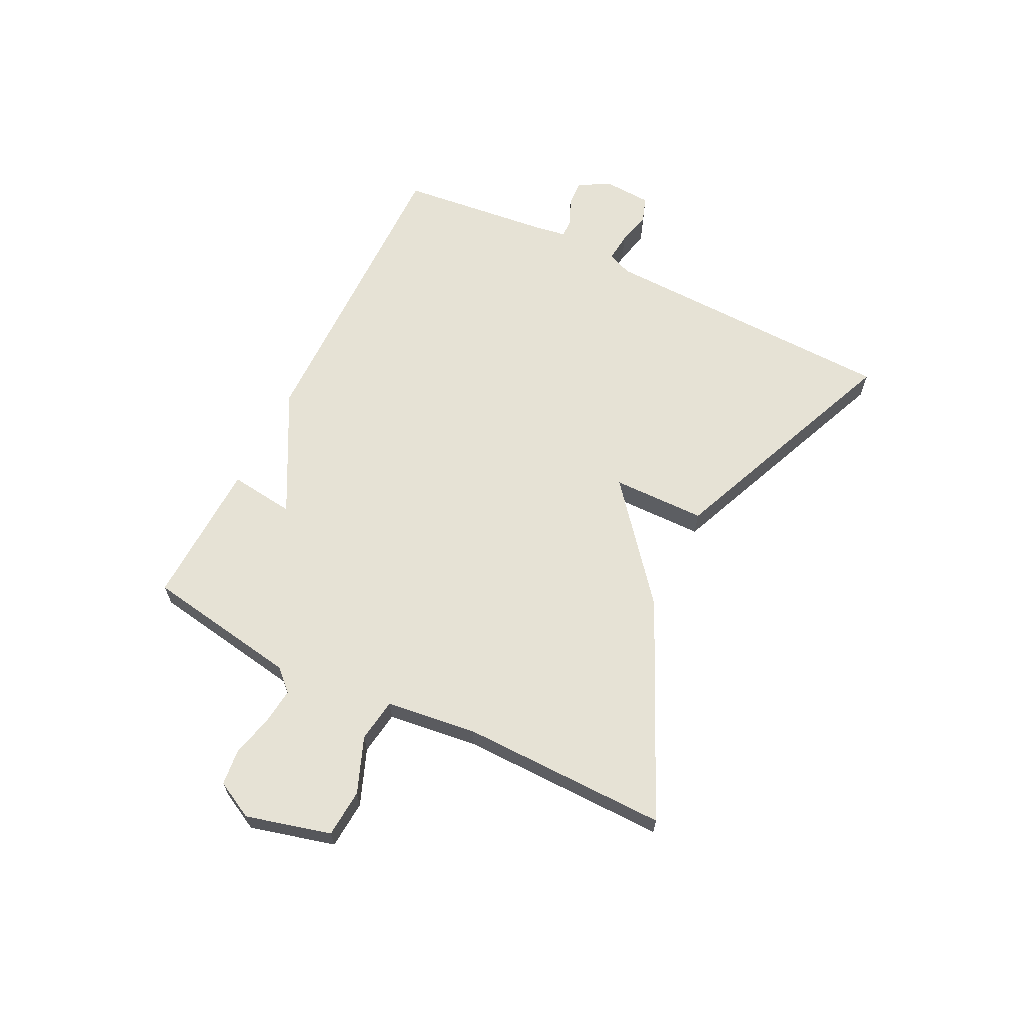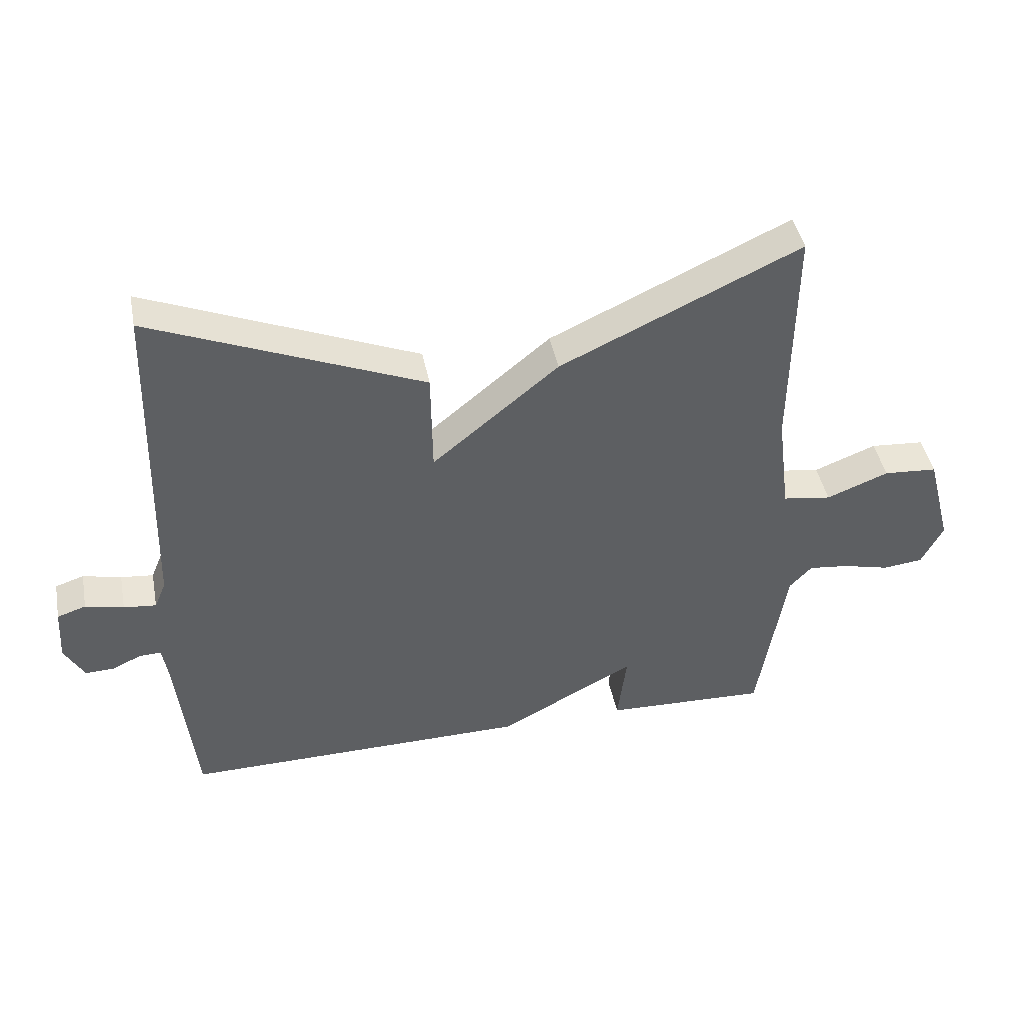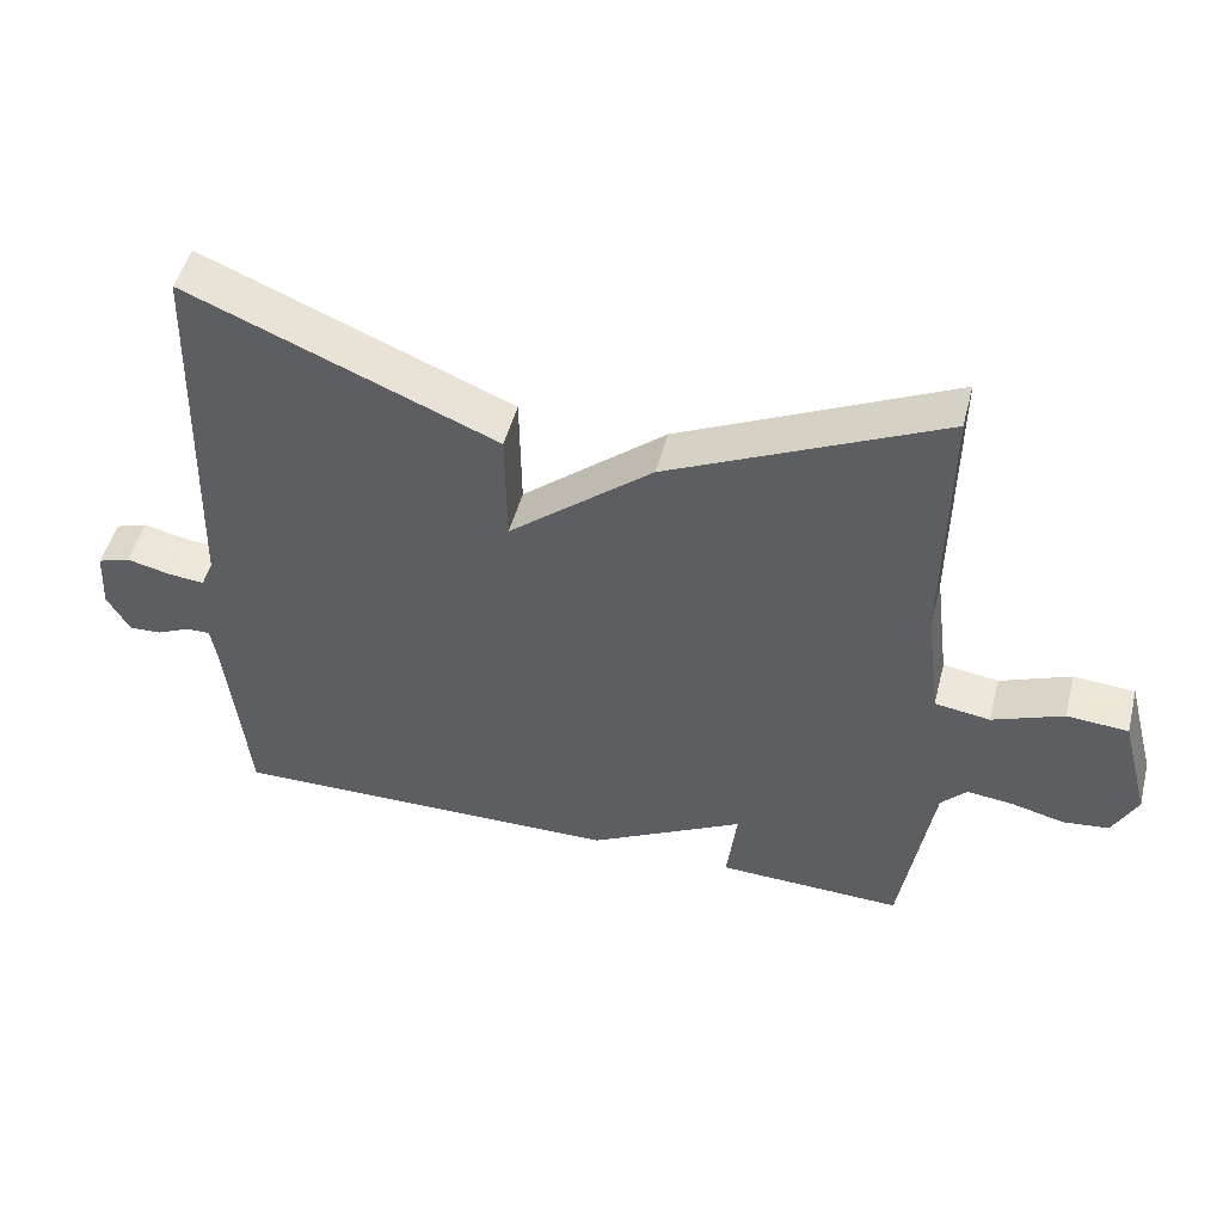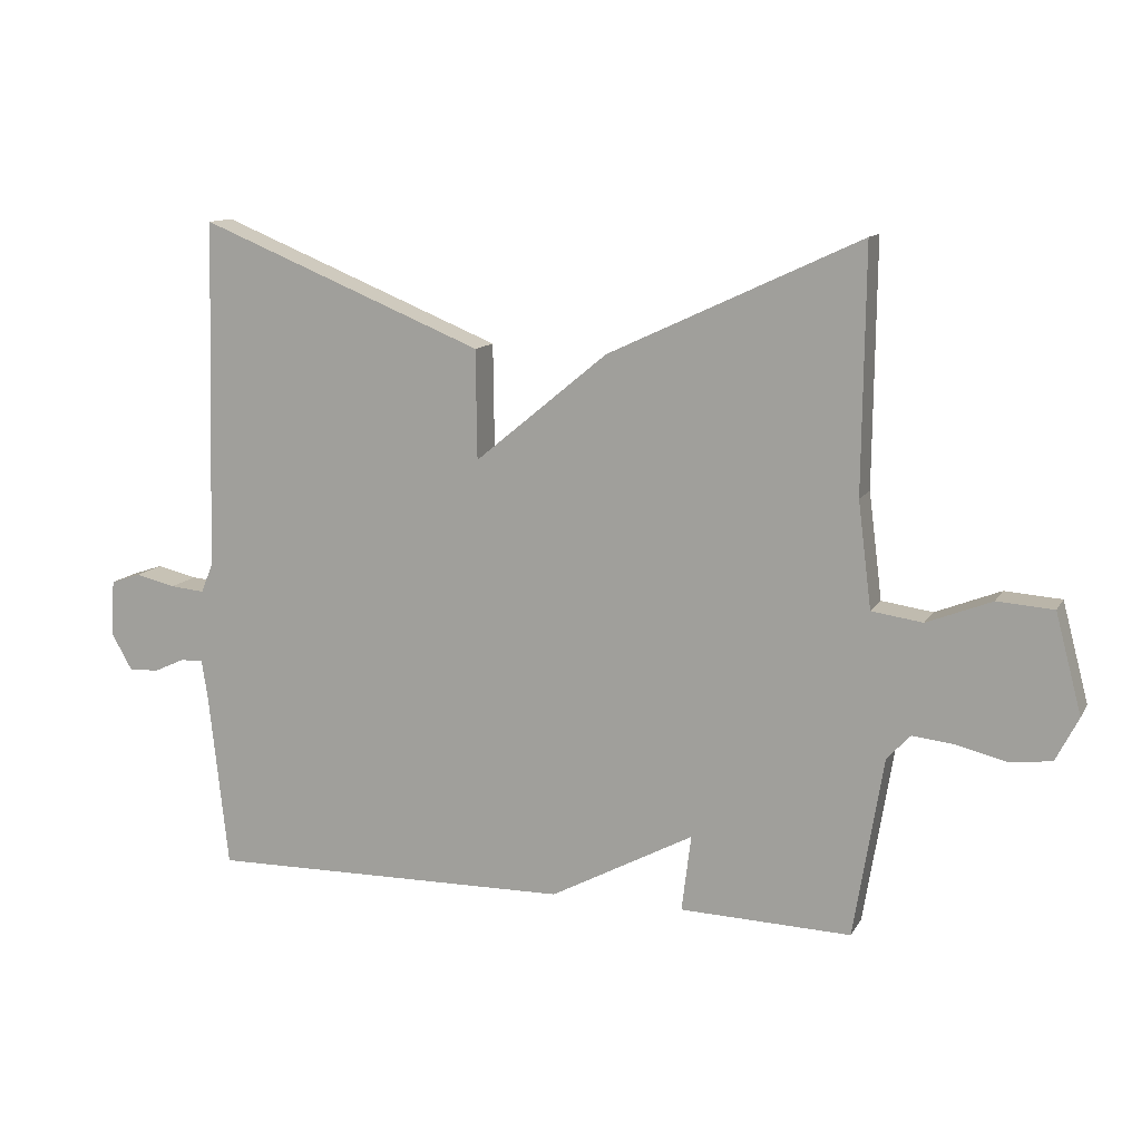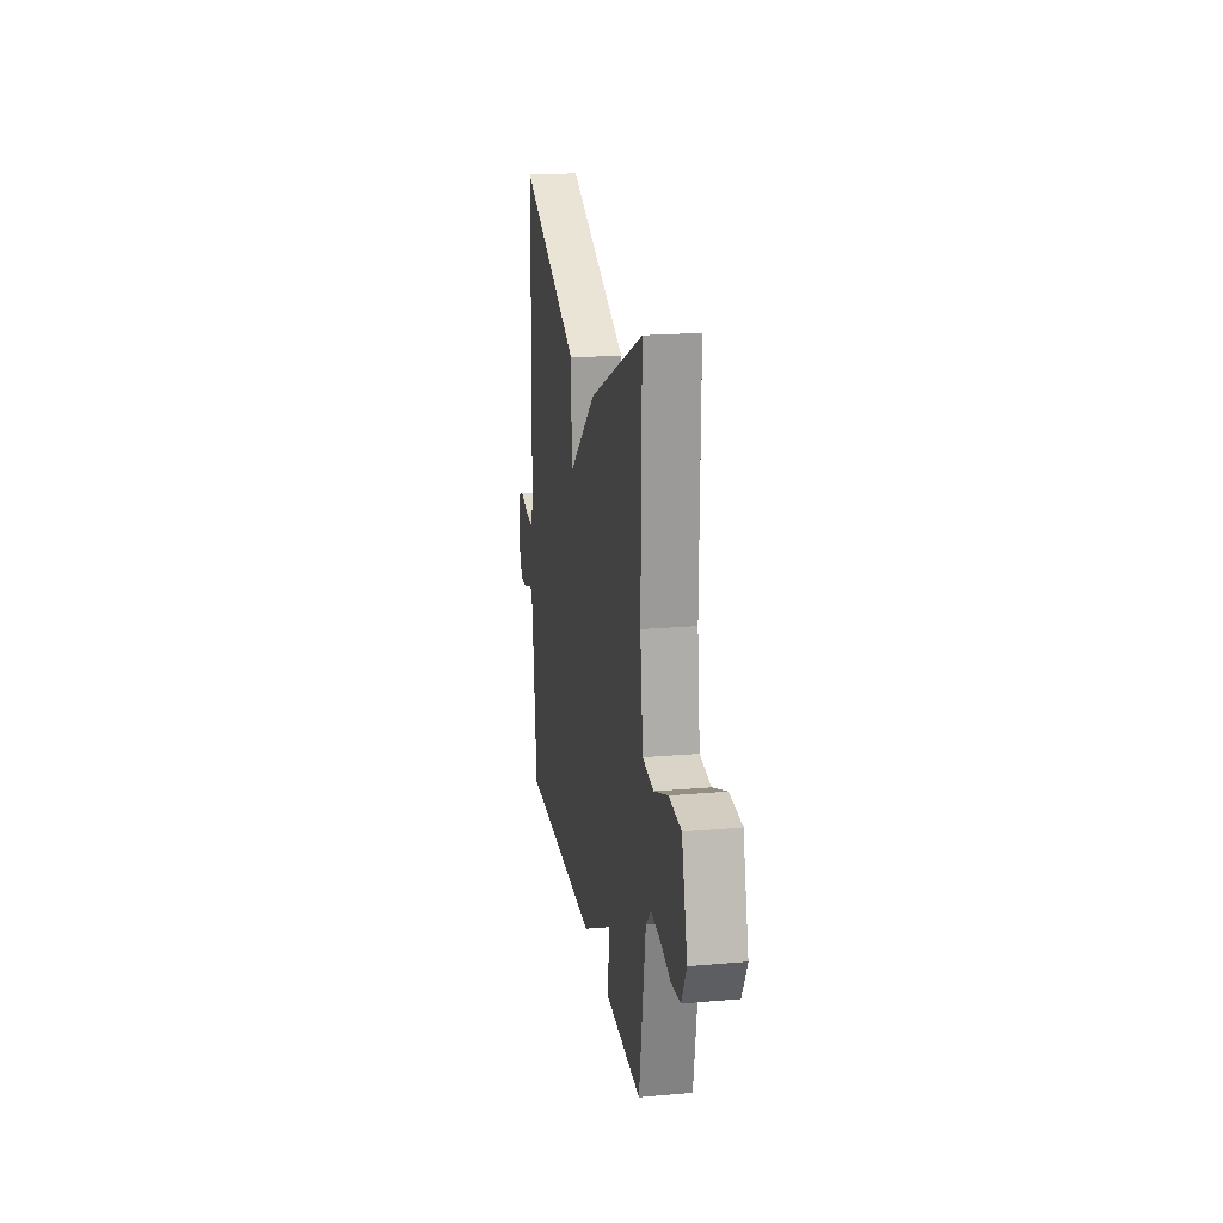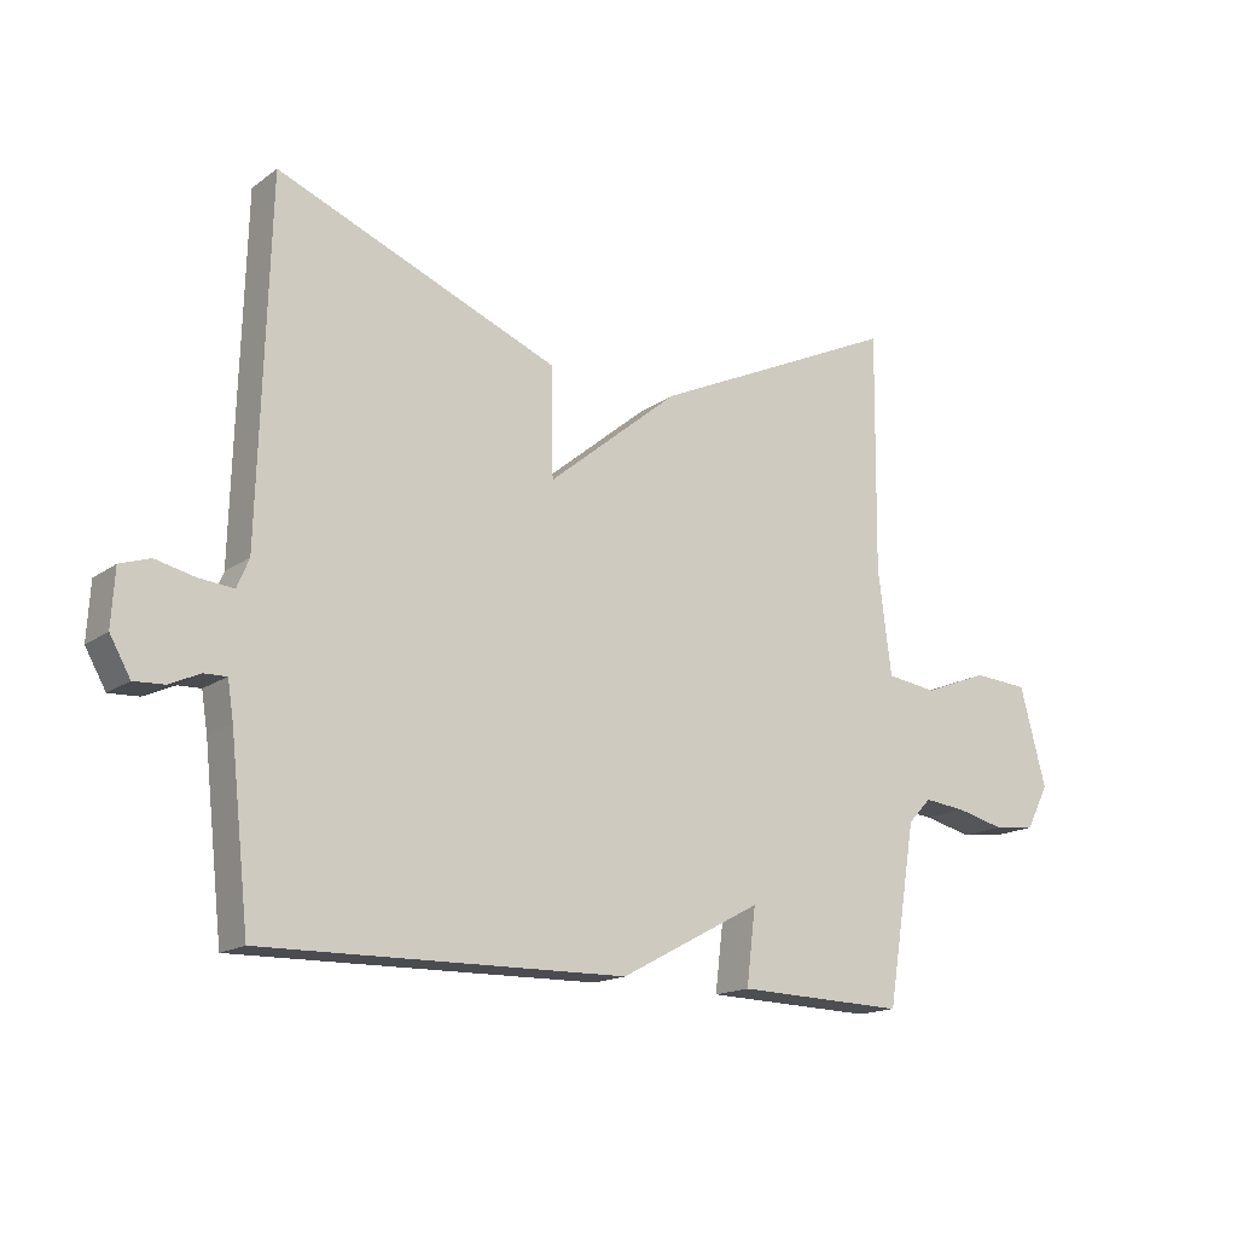
<metadata>
{"format":"obj","ext":"obj","renderer":"f3d","projection":"perspective","resolution":1024,"background":"white","views":[{"elev":64.0,"azim":-63.6,"up":"+Y"},{"elev":43.3,"azim":169.0,"up":"+Z"},{"elev":48.9,"azim":-165.6,"up":"+Z"},{"elev":11.9,"azim":-160.6,"up":"+Z"},{"elev":20.3,"azim":-99.1,"up":"+Z"},{"elev":-16.0,"azim":145.0,"up":"+Z"}]}
</metadata>
<code>
v -0.5 0.07 -0.5
v -0.544 0.07 -0.231
v -0.579 0.07 -0.194
v -0.642 0.07 -0.201
v -0.715 0.07 -0.219
v -0.778 0.07 -0.212
v -0.812 0.07 -0.146
v -0.773 0.07 0.002
v -0.689 0.07 0.008
v -0.592 0.07 -0.03
v -0.516 0.07 -0.019
v -0.496 0.07 0.139
v -0.5 0.07 0.5
v -0.125 0.07 0.326
v 0.073 0.07 0.163
v 0.075 0.07 0.326
v 0.5 0.07 0.5
v 0.515 0.07 -0.025
v 0.533 0.07 -0.068
v 0.584 0.07 -0.063
v 0.644 0.07 -0.049
v 0.689 0.07 -0.064
v 0.694 0.07 -0.148
v 0.663 0.07 -0.203
v 0.618 0.07 -0.201
v 0.572 0.07 -0.18
v 0.538 0.07 -0.179
v 0.529 0.07 -0.236
v 0.5 0.07 -0.5
v -0.045 0.07 -0.492
v -0.259 0.07 -0.378
v -0.245 0.07 -0.492
v -0.5 0 -0.5
v -0.544 0 -0.231
v -0.579 0 -0.194
v -0.642 0 -0.201
v -0.715 0 -0.219
v -0.778 0 -0.212
v -0.812 0 -0.146
v -0.773 0 0.002
v -0.689 0 0.008
v -0.592 0 -0.03
v -0.516 0 -0.019
v -0.496 0 0.139
v -0.5 0 0.5
v -0.125 0 0.326
v 0.073 0 0.163
v 0.075 0 0.326
v 0.5 0 0.5
v 0.515 0 -0.025
v 0.533 0 -0.068
v 0.584 0 -0.063
v 0.644 0 -0.049
v 0.689 0 -0.064
v 0.694 0 -0.148
v 0.663 0 -0.203
v 0.618 0 -0.201
v 0.572 0 -0.18
v 0.538 0 -0.179
v 0.529 0 -0.236
v 0.5 0 -0.5
v -0.045 0 -0.492
v -0.259 0 -0.378
v -0.245 0 -0.492
f 31 32 1 2
f 28 29 30 31
f 31 2 3
f 28 31 3
f 27 28 3
f 24 25 26
f 23 24 26
f 22 23 26
f 21 22 26
f 20 21 26
f 19 20 26 27
f 18 19 27 3
f 15 16 17 18
f 12 13 14 15
f 11 12 15 18
f 18 3 4
f 11 18 4
f 10 11 4
f 8 9 10
f 7 8 10
f 6 7 10
f 5 6 10
f 4 5 10
f 34 33 64 63
f 63 62 61 60
f 35 34 63
f 35 63 60
f 35 60 59
f 58 57 56
f 58 56 55
f 58 55 54
f 58 54 53
f 58 53 52
f 59 58 52 51
f 35 59 51 50
f 50 49 48 47
f 47 46 45 44
f 50 47 44 43
f 36 35 50
f 36 50 43
f 36 43 42
f 42 41 40
f 42 40 39
f 42 39 38
f 42 38 37
f 42 37 36
f 1 33 34 2
f 2 34 35 3
f 3 35 36 4
f 4 36 37 5
f 5 37 38 6
f 6 38 39 7
f 7 39 40 8
f 8 40 41 9
f 9 41 42 10
f 10 42 43 11
f 11 43 44 12
f 12 44 45 13
f 13 45 46 14
f 14 46 47 15
f 15 47 48 16
f 16 48 49 17
f 17 49 50 18
f 18 50 51 19
f 19 51 52 20
f 20 52 53 21
f 21 53 54 22
f 22 54 55 23
f 23 55 56 24
f 24 56 57 25
f 25 57 58 26
f 26 58 59 27
f 27 59 60 28
f 28 60 61 29
f 29 61 62 30
f 30 62 63 31
f 31 63 64 32
f 32 64 33 1

</code>
